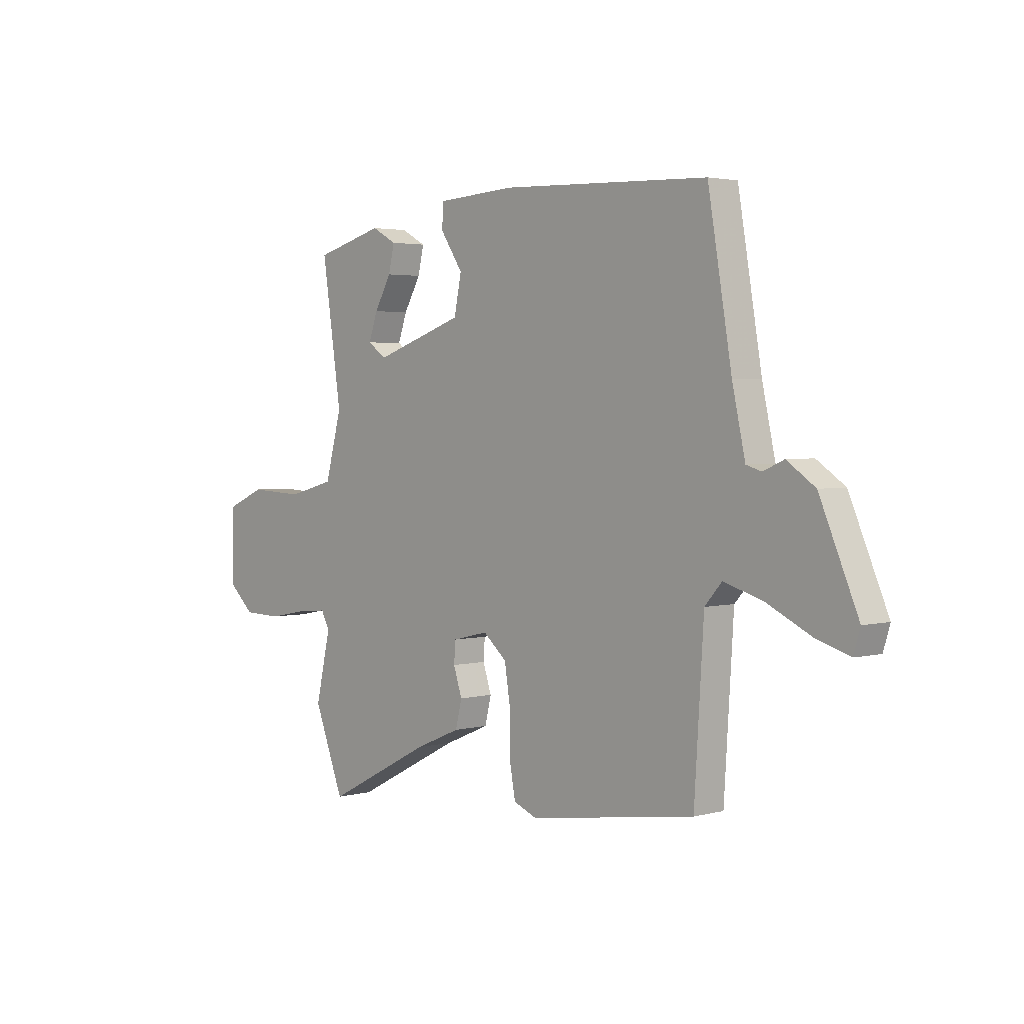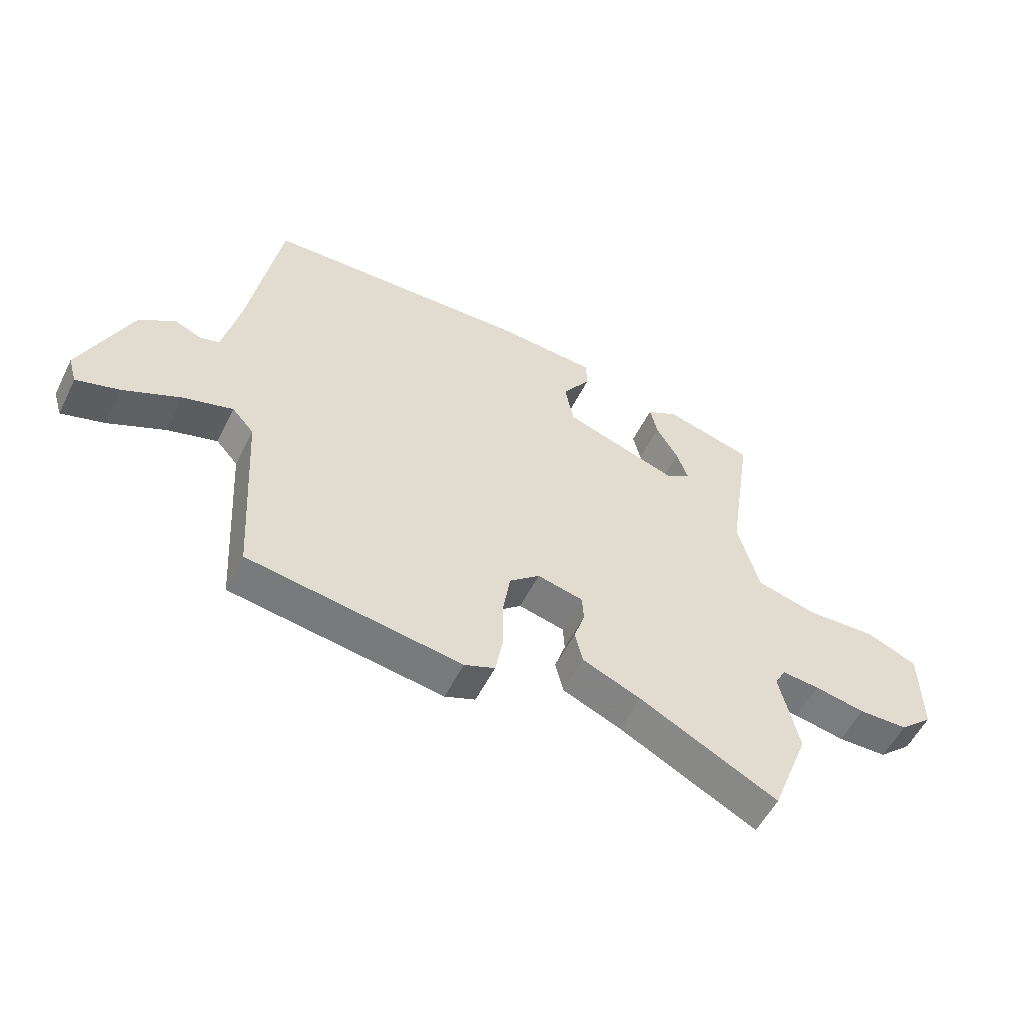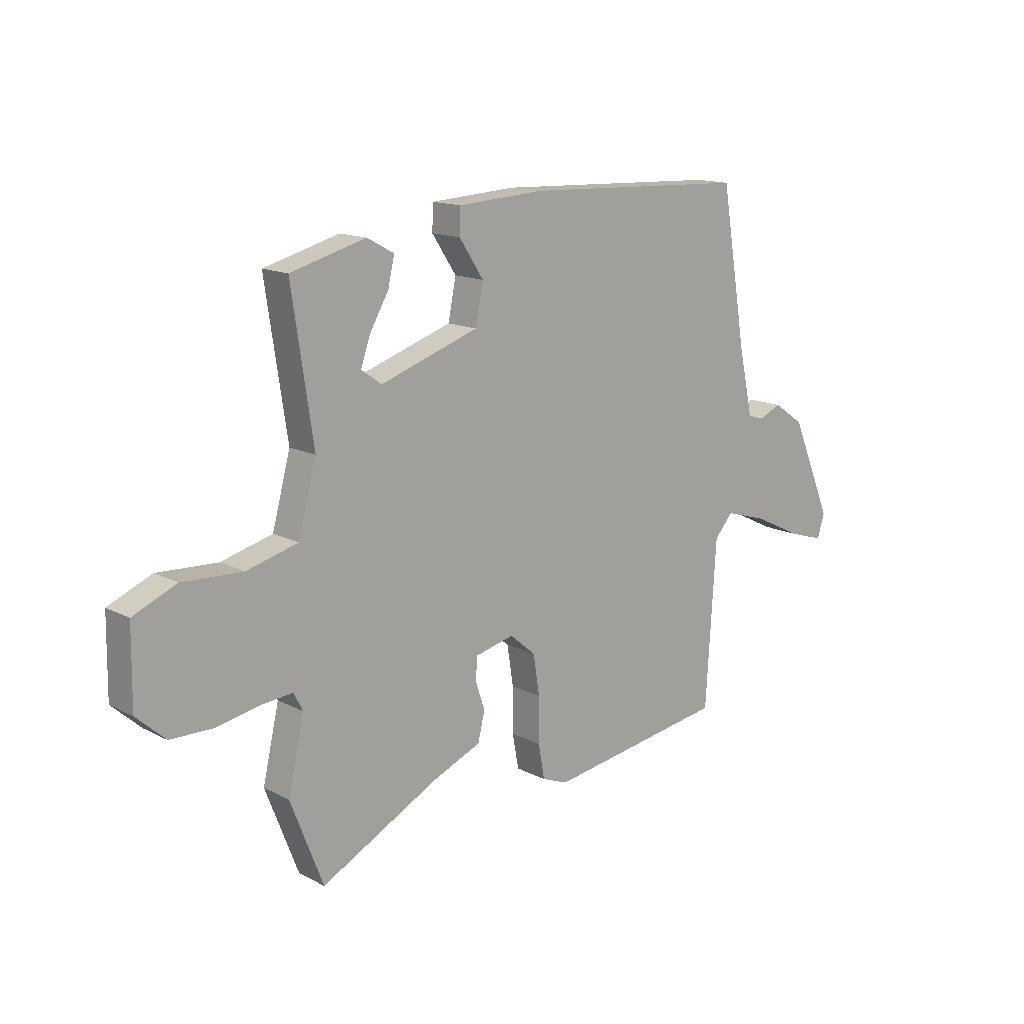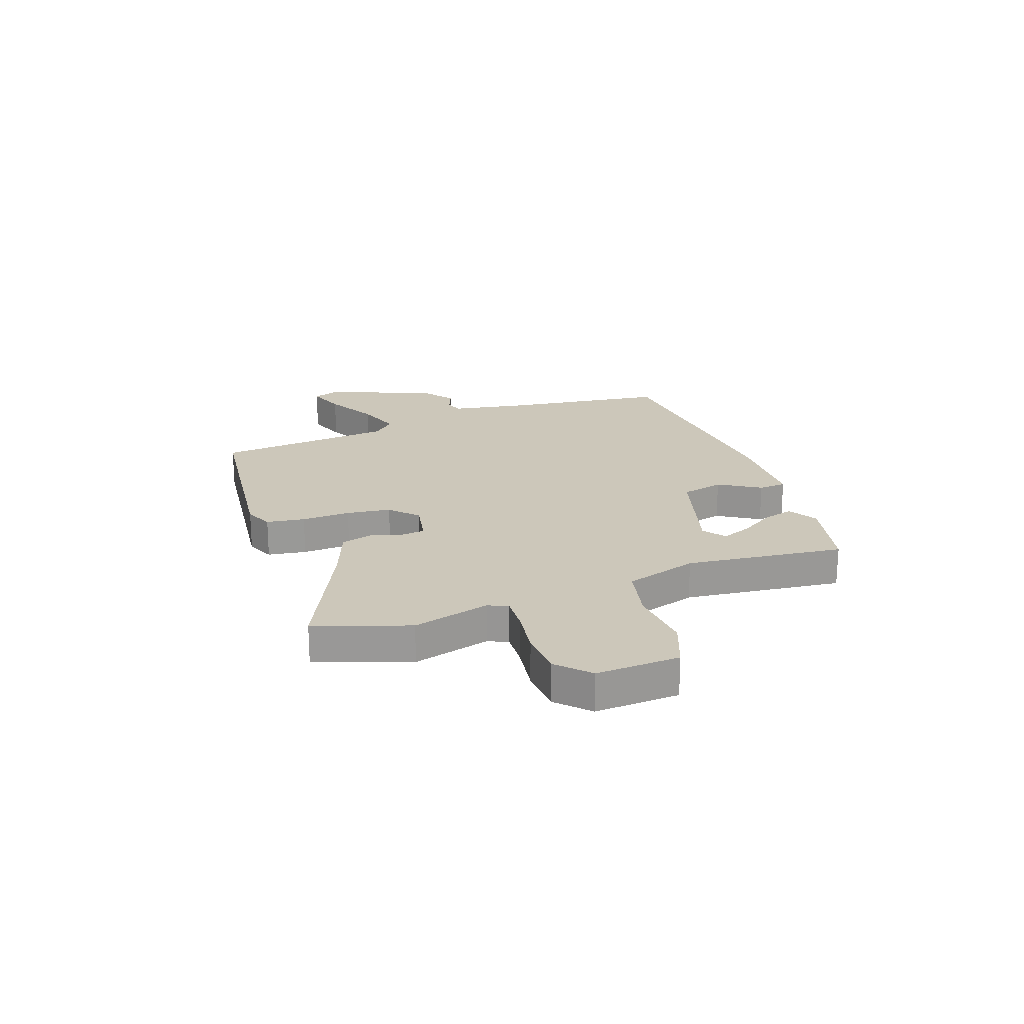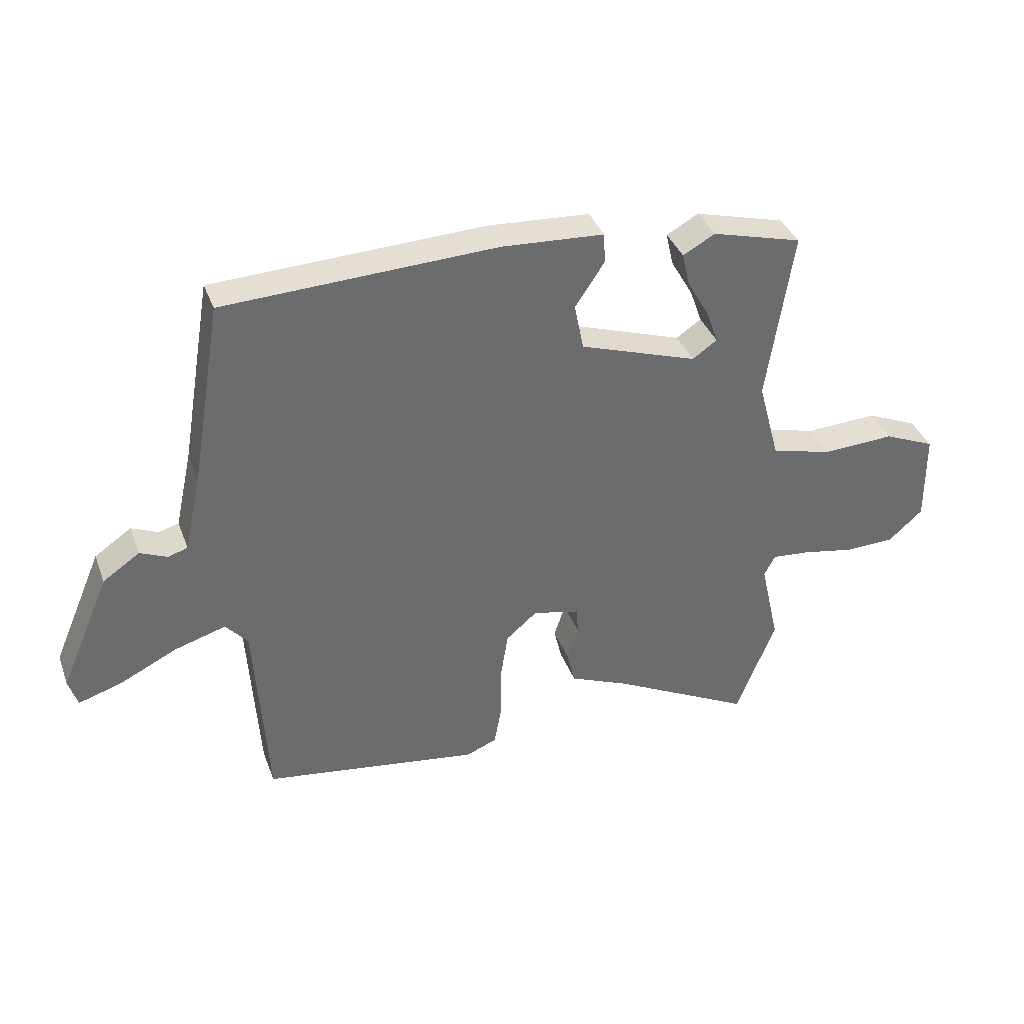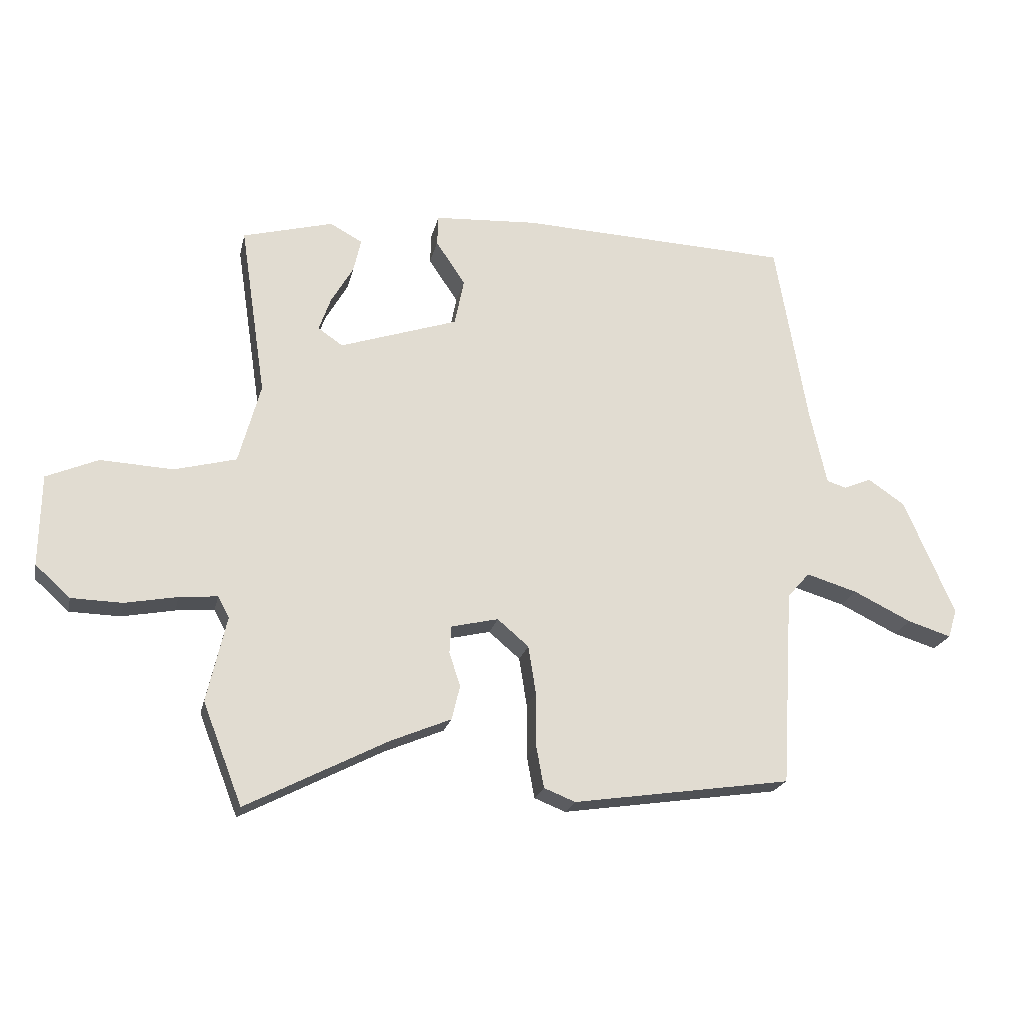
<metadata>
{"format":"obj","ext":"obj","renderer":"f3d","projection":"perspective","resolution":1024,"background":"white","views":[{"elev":2.9,"azim":48.0,"up":"+Z"},{"elev":-55.4,"azim":153.7,"up":"+Z"},{"elev":14.5,"azim":-41.9,"up":"+Z"},{"elev":21.4,"azim":-111.8,"up":"+Y"},{"elev":37.4,"azim":160.8,"up":"+Z"},{"elev":-21.6,"azim":-12.5,"up":"+Z"}]}
</metadata>
<code>
v -0.466 0.07 -0.587
v -0.533 0.07 -0.415
v -0.5 0.07 -0.27
v -0.519 0.07 -0.234
v -0.584 0.07 -0.24
v -0.673 0.07 -0.257
v -0.759 0.07 -0.255
v -0.818 0.07 -0.202
v -0.816 0.07 -0.046
v -0.728 0.07 -0.008
v -0.605 0.07 -0.014
v -0.5 0.07 0.014
v -0.463 0.07 0.151
v -0.507 0.07 0.444
v -0.353 0.07 0.486
v -0.298 0.07 0.456
v -0.311 0.07 0.399
v -0.349 0.07 0.333
v -0.369 0.07 0.276
v -0.327 0.07 0.247
v -0.126 0.07 0.315
v -0.11 0.07 0.395
v -0.16 0.07 0.47
v -0.158 0.07 0.522
v 0.017 0.07 0.533
v 0.481 0.07 0.515
v 0.534 0.07 0.201
v 0.563 0.07 0.069
v 0.597 0.07 0.059
v 0.643 0.07 0.079
v 0.706 0.07 0.036
v 0.791 0.07 -0.162
v 0.776 0.07 -0.211
v 0.702 0.07 -0.188
v 0.603 0.07 -0.14
v 0.516 0.07 -0.114
v 0.478 0.07 -0.157
v 0.457 0.07 -0.493
v 0.086 0.07 -0.549
v 0.033 0.07 -0.528
v 0.02 0.07 -0.457
v 0.02 0.07 -0.366
v 0.007 0.07 -0.284
v -0.046 0.07 -0.239
v -0.126 0.07 -0.258
v -0.129 0.07 -0.304
v -0.11 0.07 -0.362
v -0.124 0.07 -0.42
v -0.226 0.07 -0.463
v -0.466 0 -0.587
v -0.533 0 -0.415
v -0.5 0 -0.27
v -0.519 0 -0.234
v -0.584 0 -0.24
v -0.673 0 -0.257
v -0.759 0 -0.255
v -0.818 0 -0.202
v -0.816 0 -0.046
v -0.728 0 -0.008
v -0.605 0 -0.014
v -0.5 0 0.014
v -0.463 0 0.151
v -0.507 0 0.444
v -0.353 0 0.486
v -0.298 0 0.456
v -0.311 0 0.399
v -0.349 0 0.333
v -0.369 0 0.276
v -0.327 0 0.247
v -0.126 0 0.315
v -0.11 0 0.395
v -0.16 0 0.47
v -0.158 0 0.522
v 0.017 0 0.533
v 0.481 0 0.515
v 0.534 0 0.201
v 0.563 0 0.069
v 0.597 0 0.059
v 0.643 0 0.079
v 0.706 0 0.036
v 0.791 0 -0.162
v 0.776 0 -0.211
v 0.702 0 -0.188
v 0.603 0 -0.14
v 0.516 0 -0.114
v 0.478 0 -0.157
v 0.457 0 -0.493
v 0.086 0 -0.549
v 0.033 0 -0.528
v 0.02 0 -0.457
v 0.02 0 -0.366
v 0.007 0 -0.284
v -0.046 0 -0.239
v -0.126 0 -0.258
v -0.129 0 -0.304
v -0.11 0 -0.362
v -0.124 0 -0.42
v -0.226 0 -0.463
f 46 47 48 49
f 45 46 49 1
f 39 40 41 42
f 37 38 39 42
f 36 37 42 43
f 32 33 34 35
f 32 35 36
f 29 30 31 32
f 28 29 32 36
f 27 28 36 43
f 22 23 24 25
f 21 22 25 26
f 20 21 26 27
f 15 16 17 18
f 13 14 15 18
f 12 13 18 19
f 8 9 10 11
f 8 11 12
f 5 6 7 8
f 4 5 8 12
f 3 4 12 19
f 45 1 2 3
f 44 45 3 19
f 20 27 43 44
f 19 20 44
f 98 97 96 95
f 50 98 95 94
f 91 90 89 88
f 91 88 87 86
f 92 91 86 85
f 84 83 82 81
f 85 84 81
f 81 80 79 78
f 85 81 78 77
f 92 85 77 76
f 74 73 72 71
f 75 74 71 70
f 76 75 70 69
f 67 66 65 64
f 67 64 63 62
f 68 67 62 61
f 60 59 58 57
f 61 60 57
f 57 56 55 54
f 61 57 54 53
f 68 61 53 52
f 52 51 50 94
f 68 52 94 93
f 93 92 76 69
f 93 69 68
f 1 50 51 2
f 2 51 52 3
f 3 52 53 4
f 4 53 54 5
f 5 54 55 6
f 6 55 56 7
f 7 56 57 8
f 8 57 58 9
f 9 58 59 10
f 10 59 60 11
f 11 60 61 12
f 12 61 62 13
f 13 62 63 14
f 14 63 64 15
f 15 64 65 16
f 16 65 66 17
f 17 66 67 18
f 18 67 68 19
f 19 68 69 20
f 20 69 70 21
f 21 70 71 22
f 22 71 72 23
f 23 72 73 24
f 24 73 74 25
f 25 74 75 26
f 26 75 76 27
f 27 76 77 28
f 28 77 78 29
f 29 78 79 30
f 30 79 80 31
f 31 80 81 32
f 32 81 82 33
f 33 82 83 34
f 34 83 84 35
f 35 84 85 36
f 36 85 86 37
f 37 86 87 38
f 38 87 88 39
f 39 88 89 40
f 40 89 90 41
f 41 90 91 42
f 42 91 92 43
f 43 92 93 44
f 44 93 94 45
f 45 94 95 46
f 46 95 96 47
f 47 96 97 48
f 48 97 98 49
f 49 98 50 1

</code>
